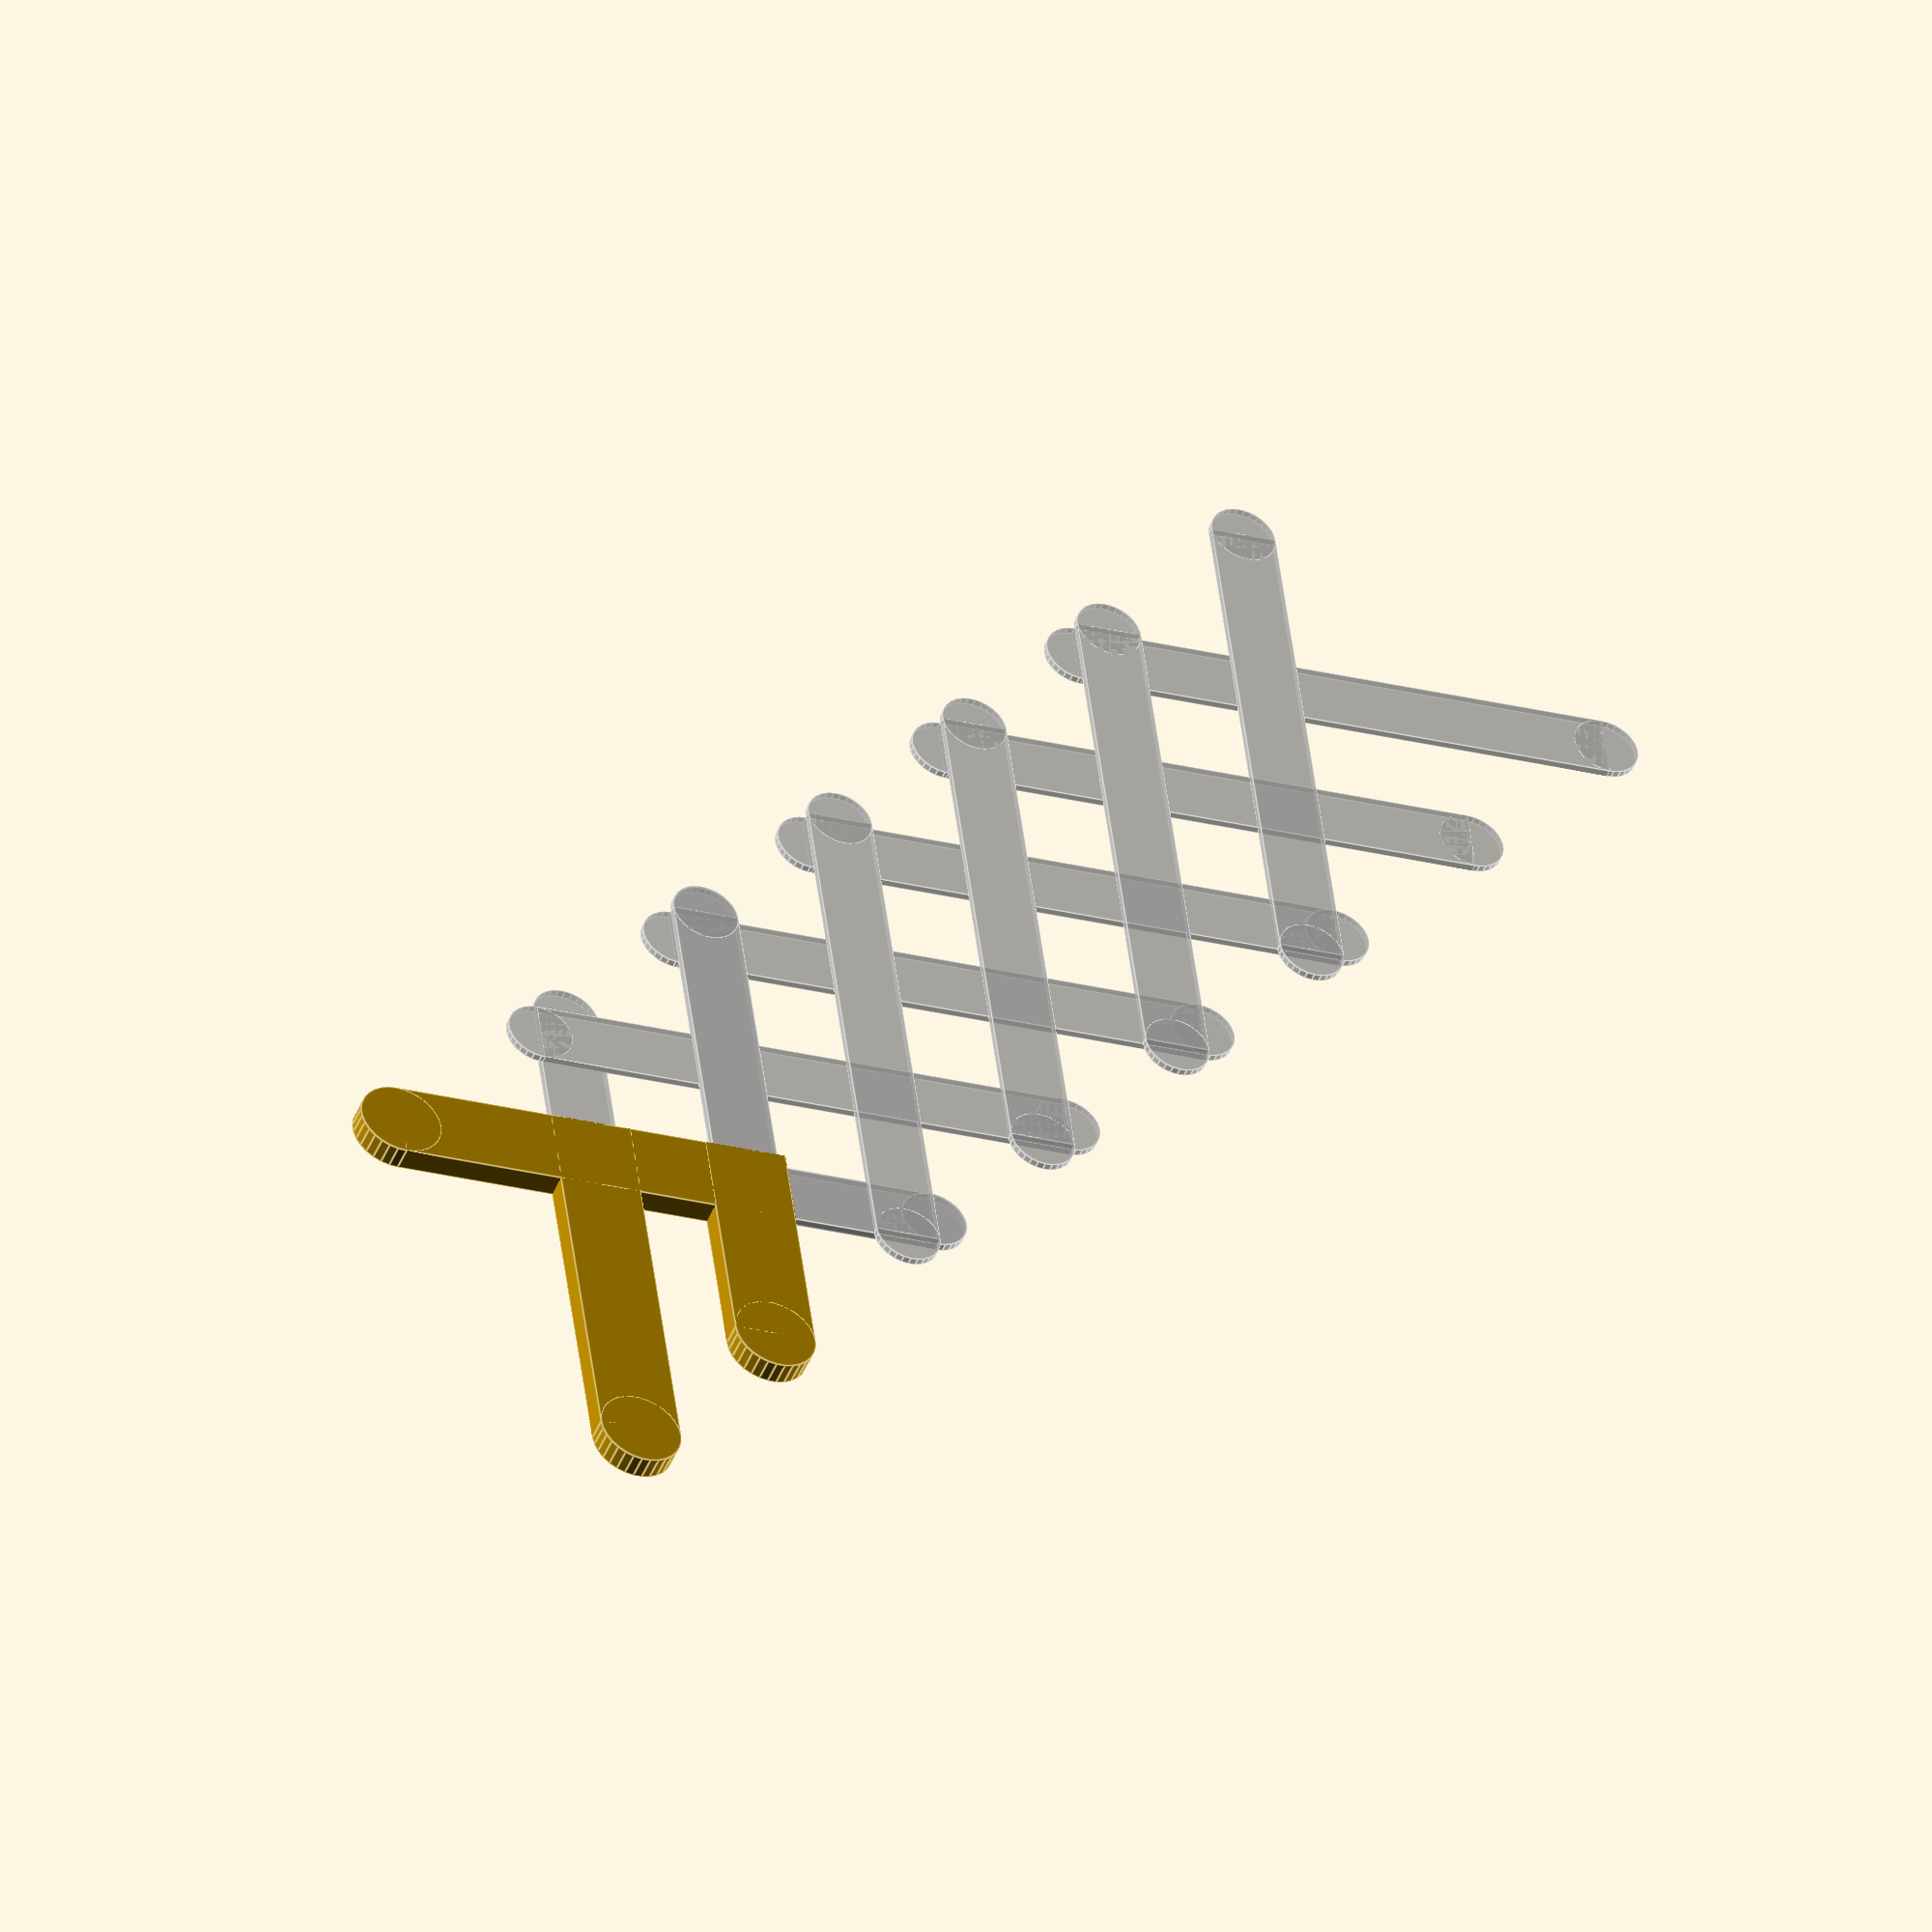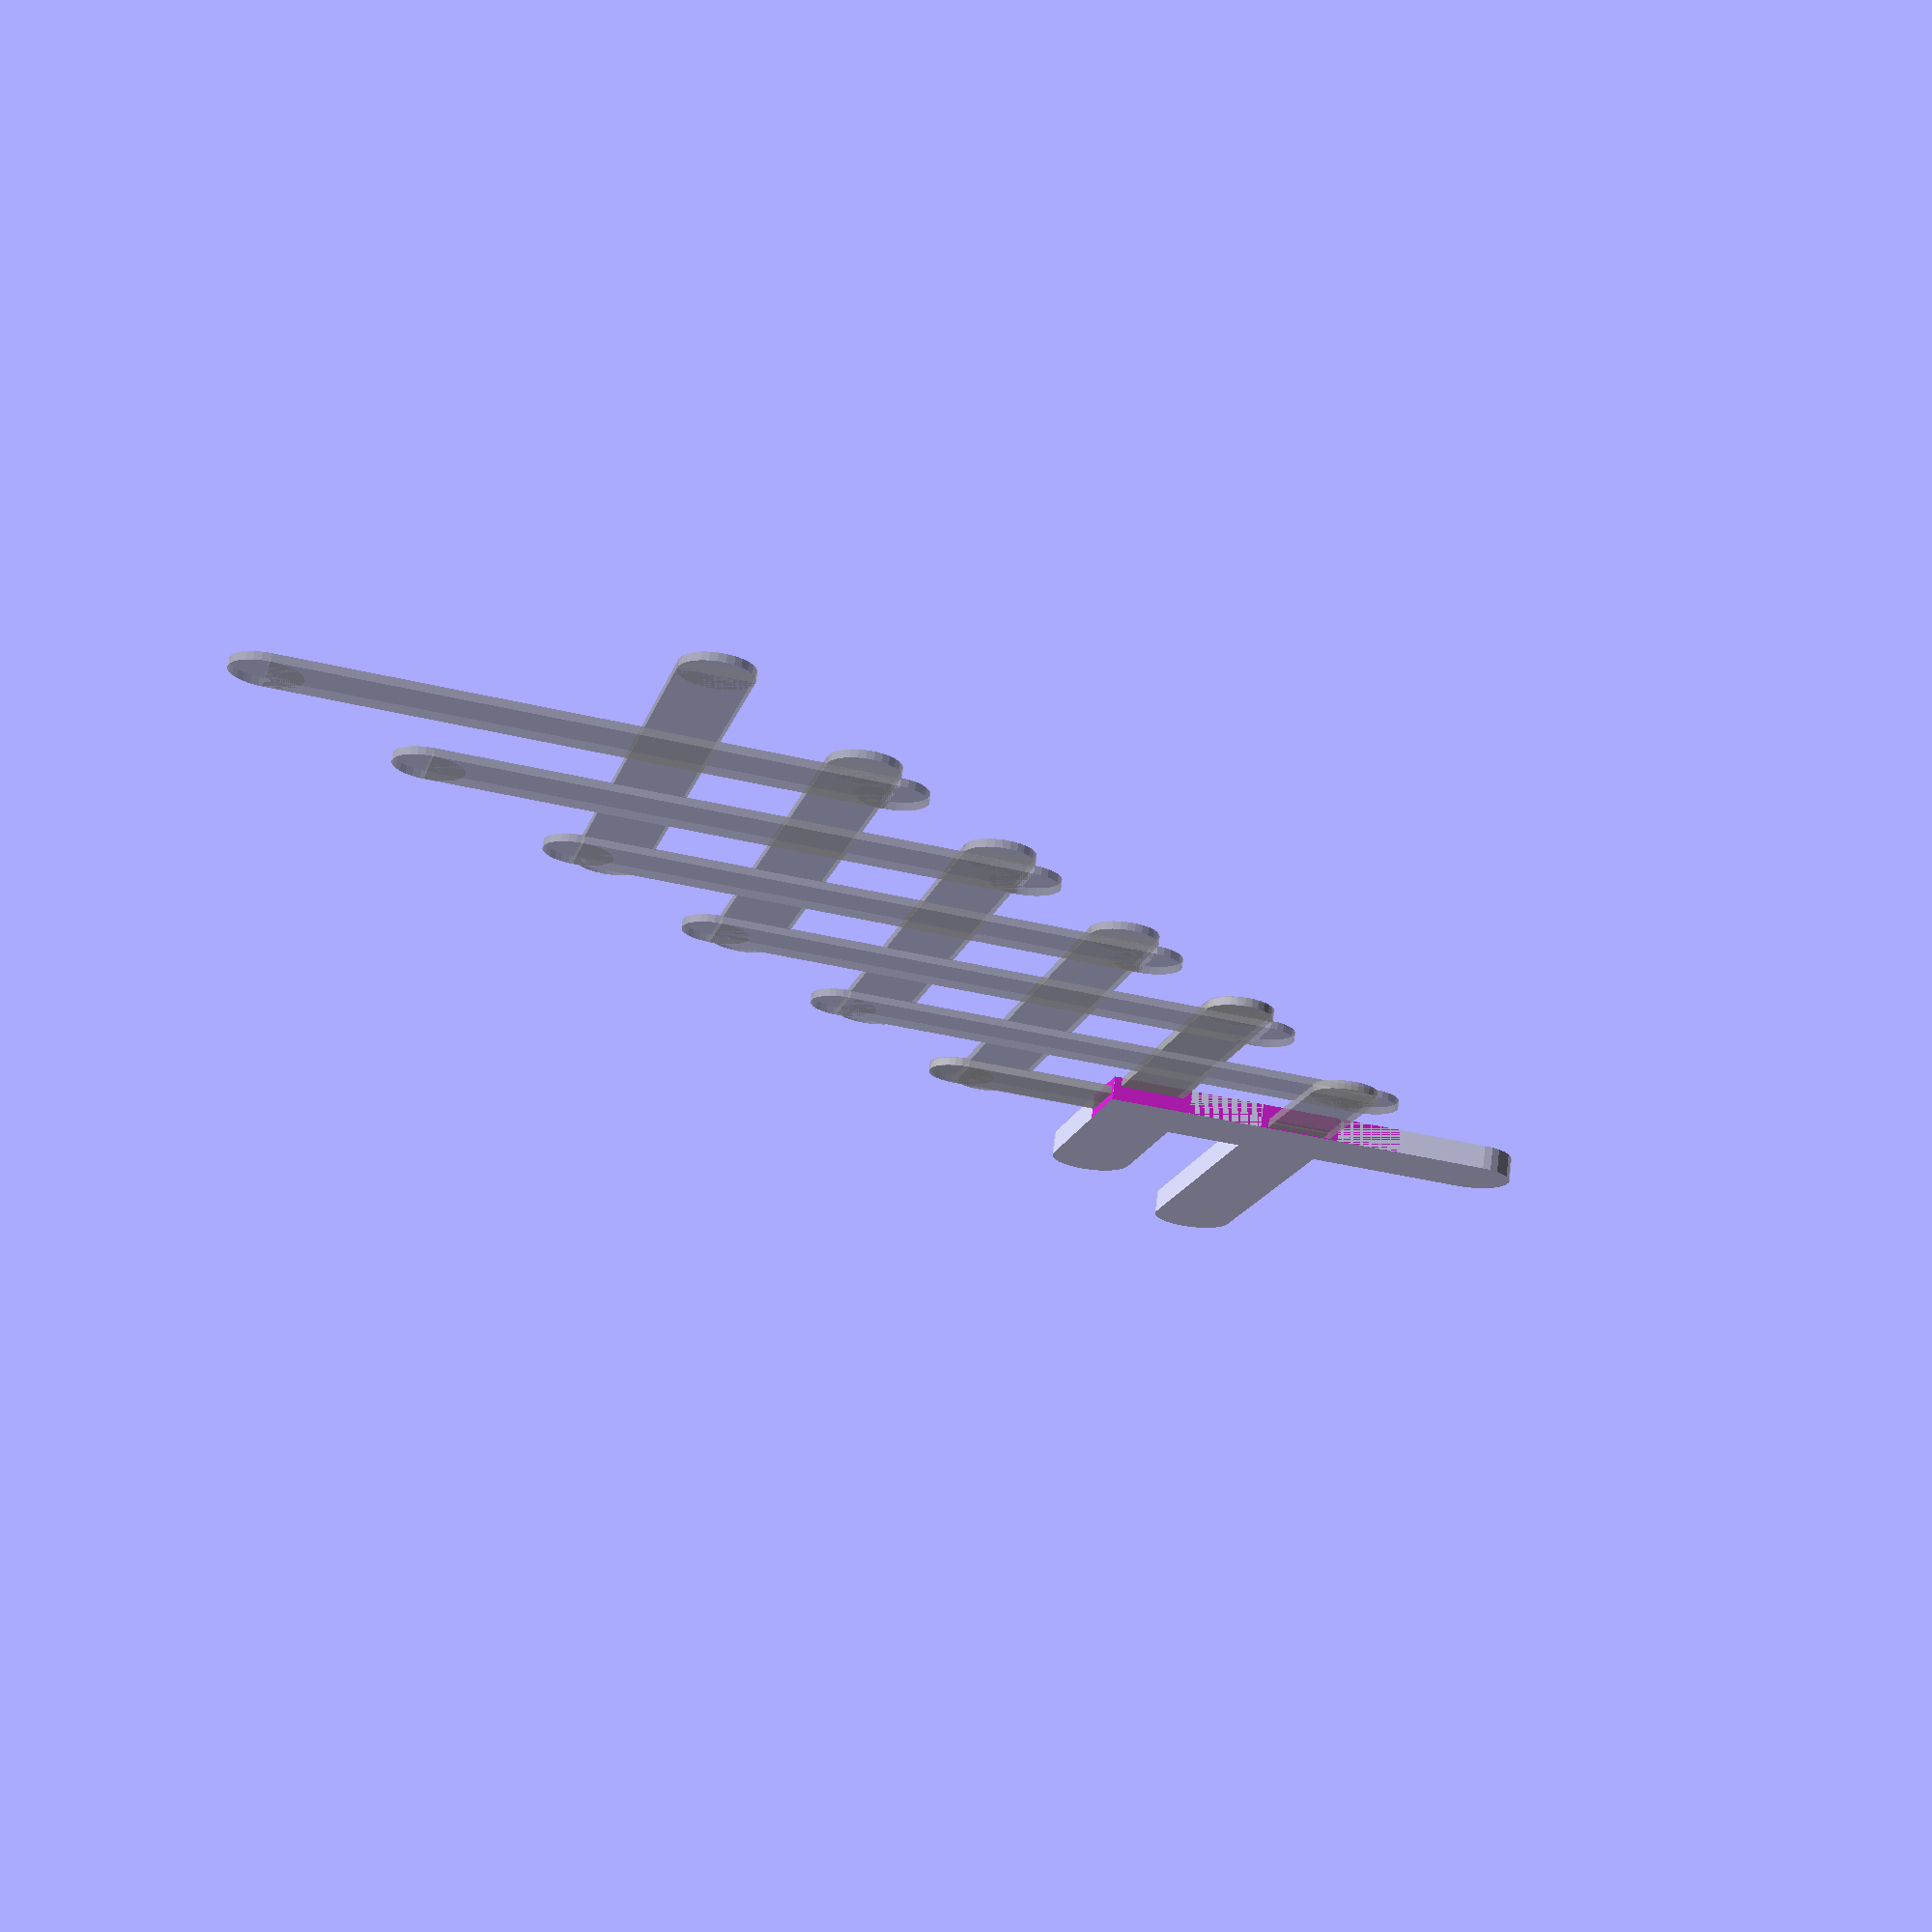
<openscad>
E = 0.2;
WALL = 1;
GAP = 0.7;

STICK_W = 17.8;
STICK_L = 150;
STICK_TH = 1.7;
STICK_L_C = STICK_L - STICK_W;

MODEL = "block"; // ["block", "synth", "clip"]
SHOW_SAMPLE = true;

module stick(orient, extra) {
    length = STICK_L + extra;
    width = STICK_W + extra;
    height = STICK_TH + extra;
    rotate([0, 0, orient == "h" ? 90 : 0]) {
        cube([width, length, height], center=true);
        translate([0, -length/2, 0])
            cylinder(h=height, r=width/2, center=true);
        translate([0, length/2, 0])
            cylinder(h=height, r=width/2, center=true);
    }
}

module stick_i(i, extra, offset) {
    orient = i % 2 == 0 ? "v"  : "h";
    xlate = floor(i / 2);
    OFF_X = orient == "h" ? STICK_L_C/6 : 0;
    OFF_Y = orient == "v" ? -STICK_L_C/6 : -STICK_L_C/3;
    translate([xlate * STICK_L_C/3 + OFF_X,
               -xlate * STICK_L_C/3 + OFF_Y,
               offset])
        stick(orient, extra);
}

module initial(extra, offset, rot) {
    rotate([0, 0, rot]) {
        for (i = [-1:1])
            stick_i(i, extra, offset * i);
    }
}

module sample() {
    rotate([0, 0, 45]) {
        % for (i=[0:10]) {
            stick_i(i, 2 * E, i % 2 == 1 ? STICK_TH + E : 0);
        }
    }
}

module holder_base() {
    rotate([0, 0, 45])
    difference() {
        initial(5, 0, 0);
        translate([50 + STICK_W/2 + 2.5, -20, 0])
           cube([100, 100, 10], center=true);
        translate([0, -50 - STICK_L/3 - STICK_W/3 + 0.4, 0])
           cube([100, 100, 10], center=true);
    }
}

module block_holder() {
    difference() {
        holder_base();
        initial(GAP, STICK_TH + E, 45);
    }
}

module synth_holder() {
    rotate([0, 0, 45])
    difference() {
        union() {
            initial(5, 0, 0);
            difference() {
                stick_i(2, 5, 0);
                translate([STICK_W, -STICK_L/2 - STICK_W/2, 0])
                    cube([100, STICK_L + STICK_W, 10], center=true);
            }
            difference() {
                stick_i(3, 5, 0);
                translate([STICK_L/2 + STICK_W + 2.5, -STICK_W - 5, 0])
                    cube([STICK_L + STICK_W, STICK_L + STICK_W, 10], center=true);
            }
            difference() {
                stick_i(4, 5, 0);
                translate([STICK_L/2 + STICK_W + 2.5, -STICK_L + STICK_W - 5, 0])
                    cube([STICK_L + STICK_W, STICK_L + STICK_W, 10], center=true);
            }
        }
        translate([-50 - STICK_W/2 - 2.5, -20, 0])
            cube([100, 100, 10], center=true);
        translate([-STICK_W - 2 * E, STICK_L/3 + STICK_W/2 + 2.5, 0])
            cube([100, 100, 10], center=true);
        
        difference() {
            stick_i(2, GAP, -GAP);
            translate([STICK_W, -STICK_L/2, 0])
                cube([100, 100, 10], center=true);
        }
        difference() {
            stick_i(2, 5, 1.5 * STICK_TH);
            translate([STICK_W, 50 - STICK_W, 0])
                cube([100, 100, 10], center=true);
        }
        stick_i(3, GAP, -GAP);
        stick_i(4, GAP, -GAP);
    }
}

module clip() {
    difference() {
        stick(0, 5, 0);
        translate([0, -STICK_L * .6, 0])
            cube([100, STICK_L, 10], center=true);
        translate([0, -STICK_L/3, -4])
            cube([100, STICK_L, 10], center=true);
        stick(0, GAP, 0);
    }
}

if (MODEL == "block")
    block_holder();

if (MODEL == "synth")
    synth_holder();

if (MODEL == "clip")
    clip();

if (SHOW_SAMPLE) {
    % initial(GAP, STICK_TH + E, 45);
    sample();
}

</openscad>
<views>
elev=45.4 azim=307.6 roll=339.0 proj=o view=edges
elev=287.4 azim=301.5 roll=187.1 proj=p view=wireframe
</views>
